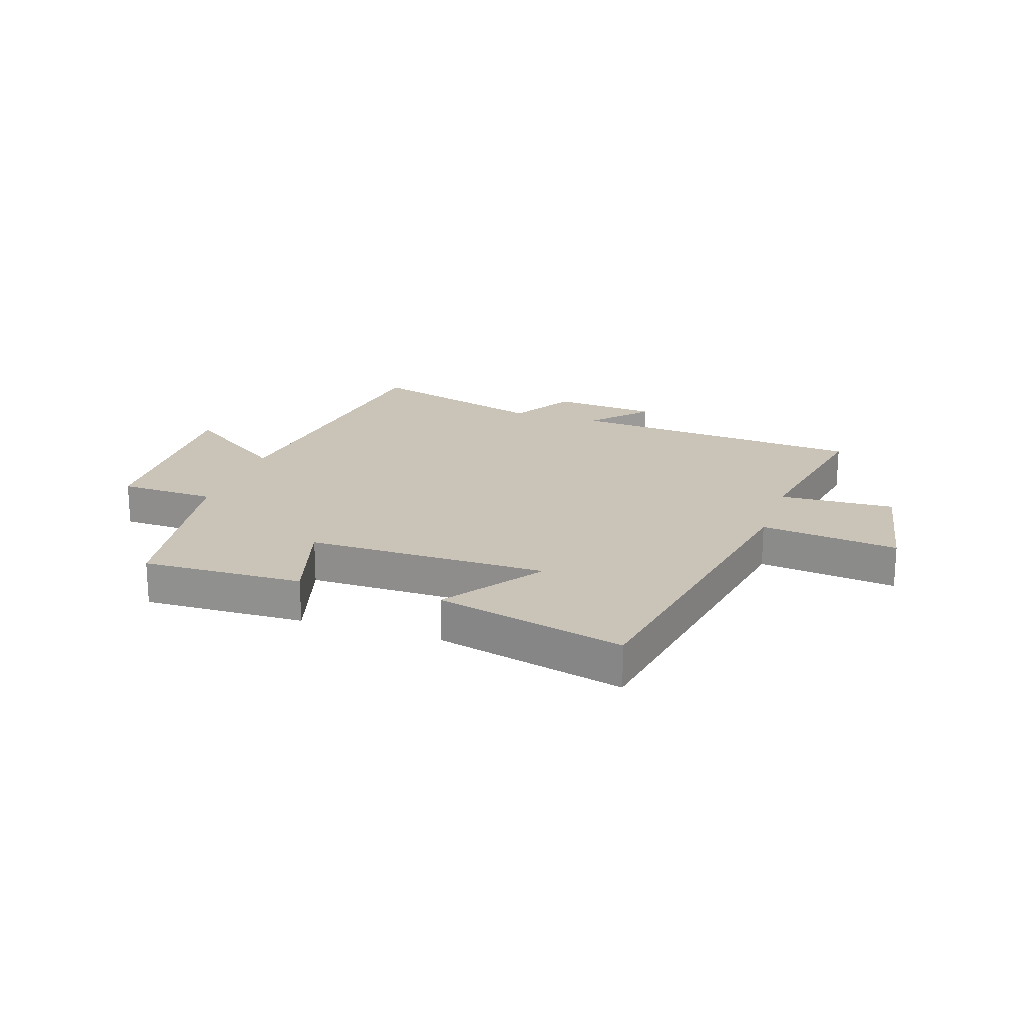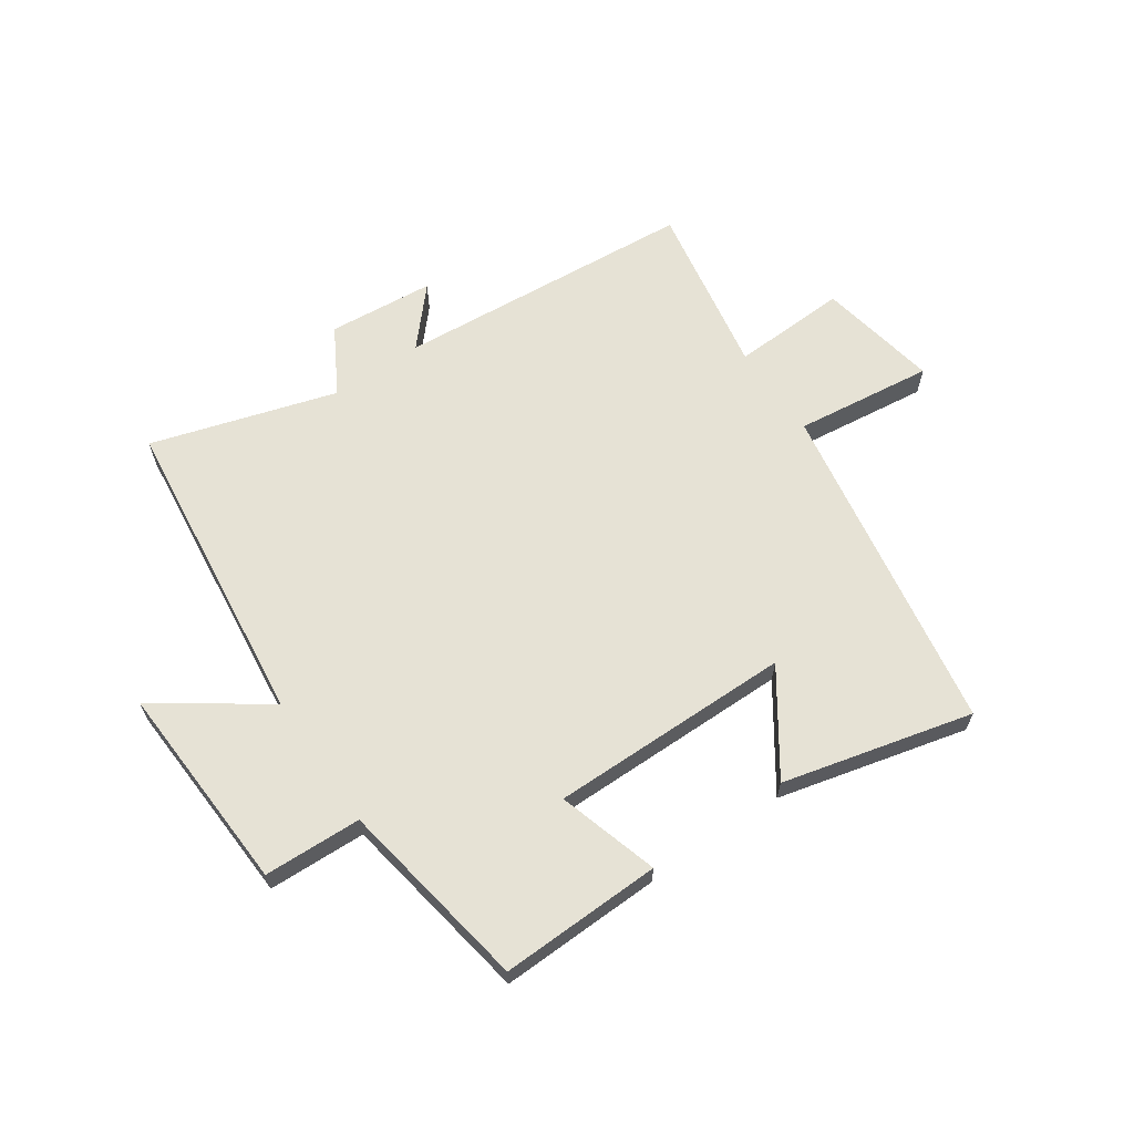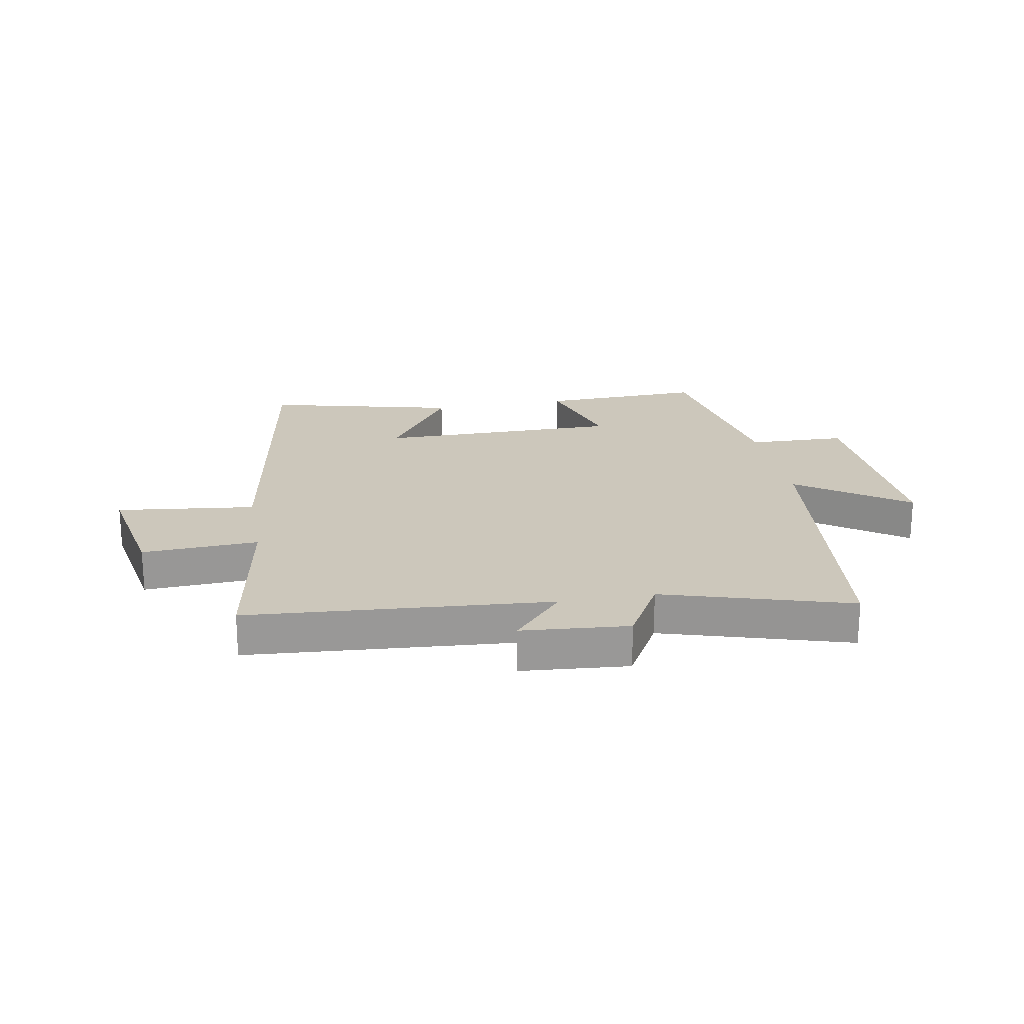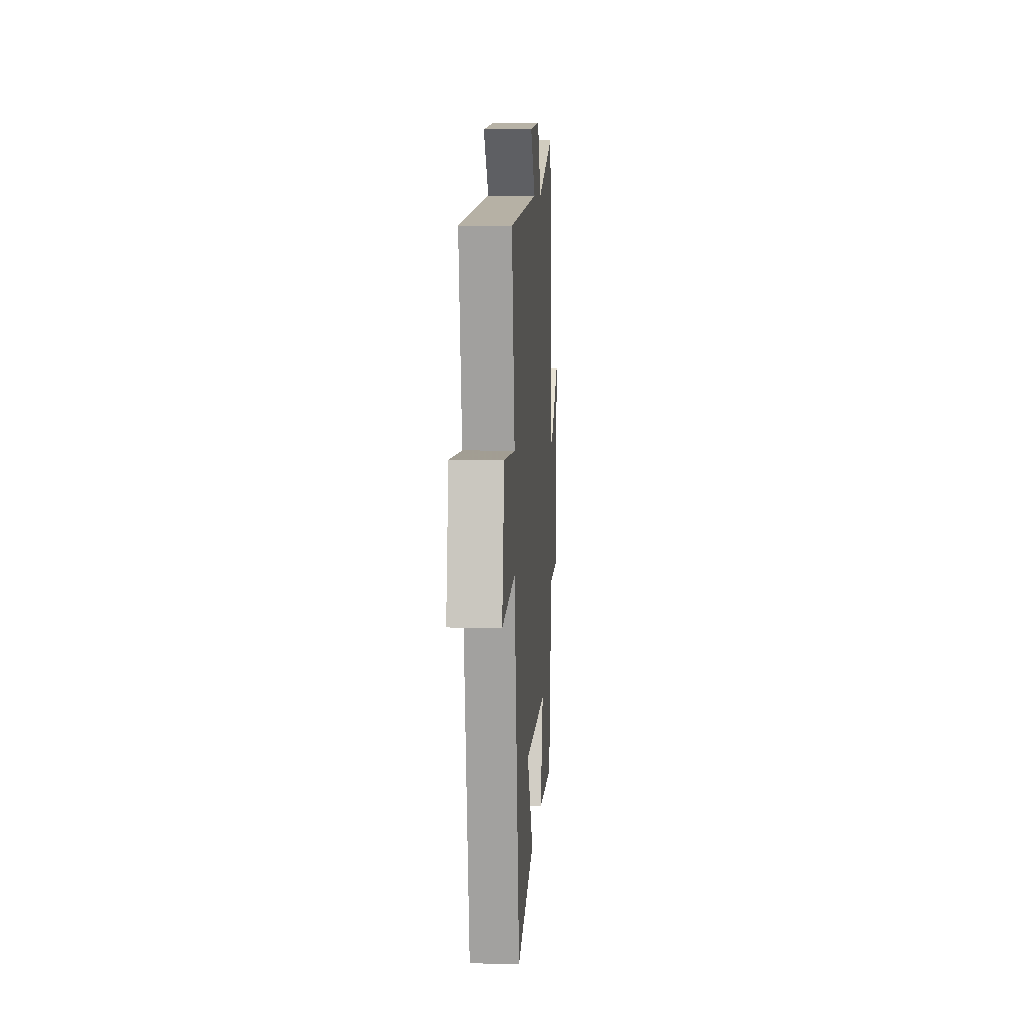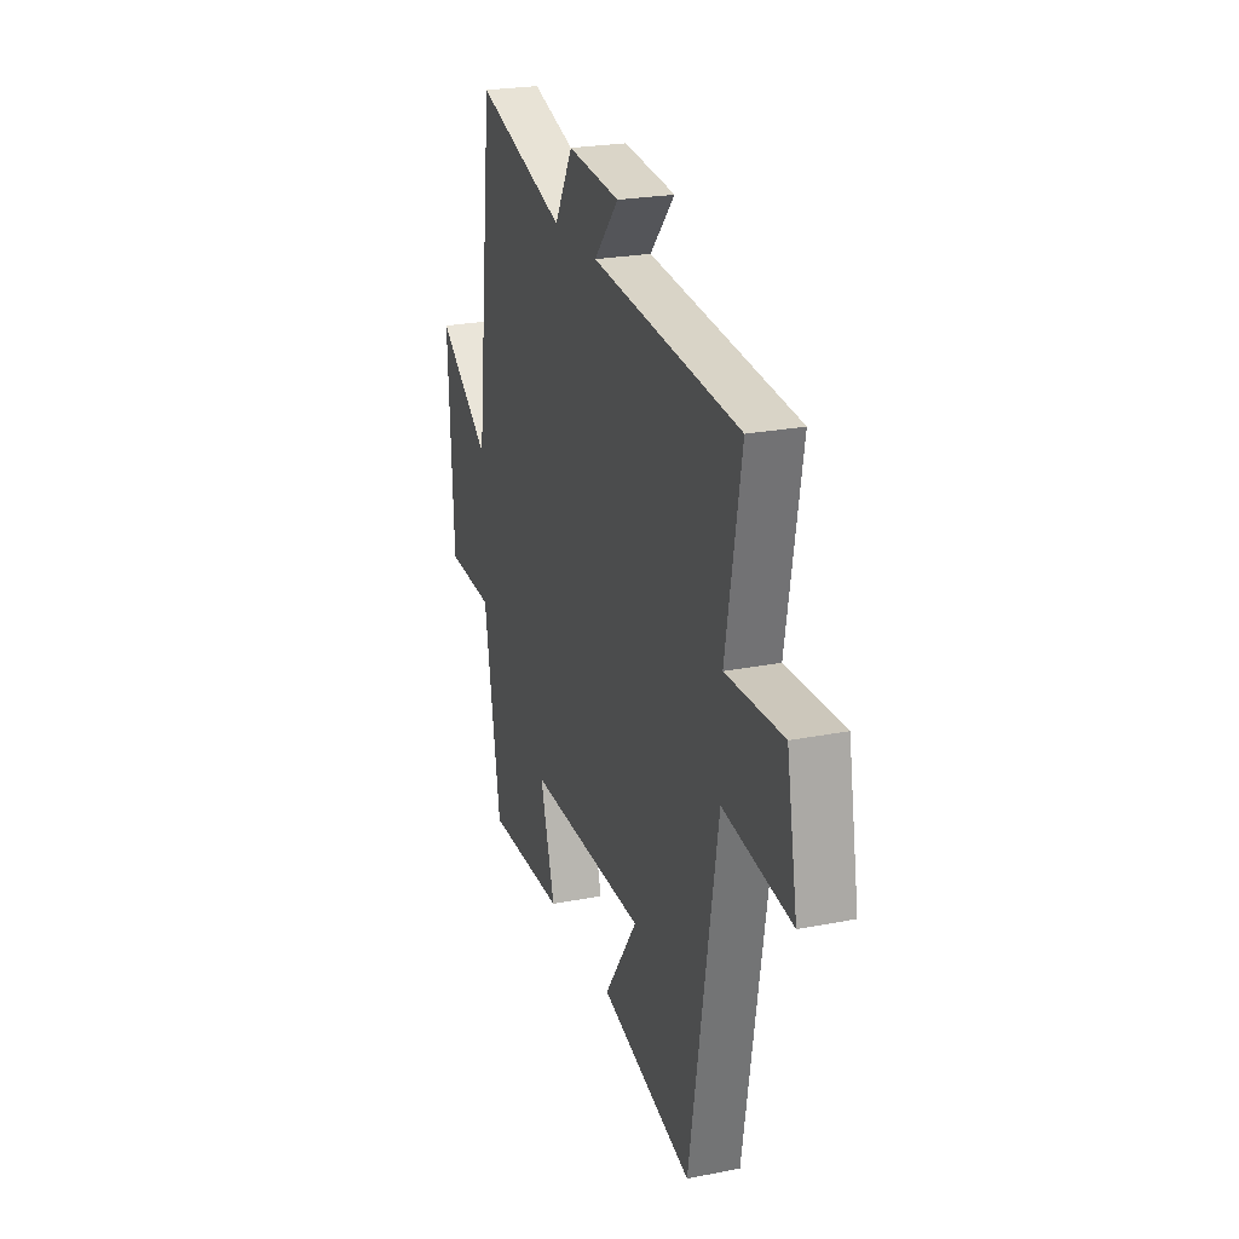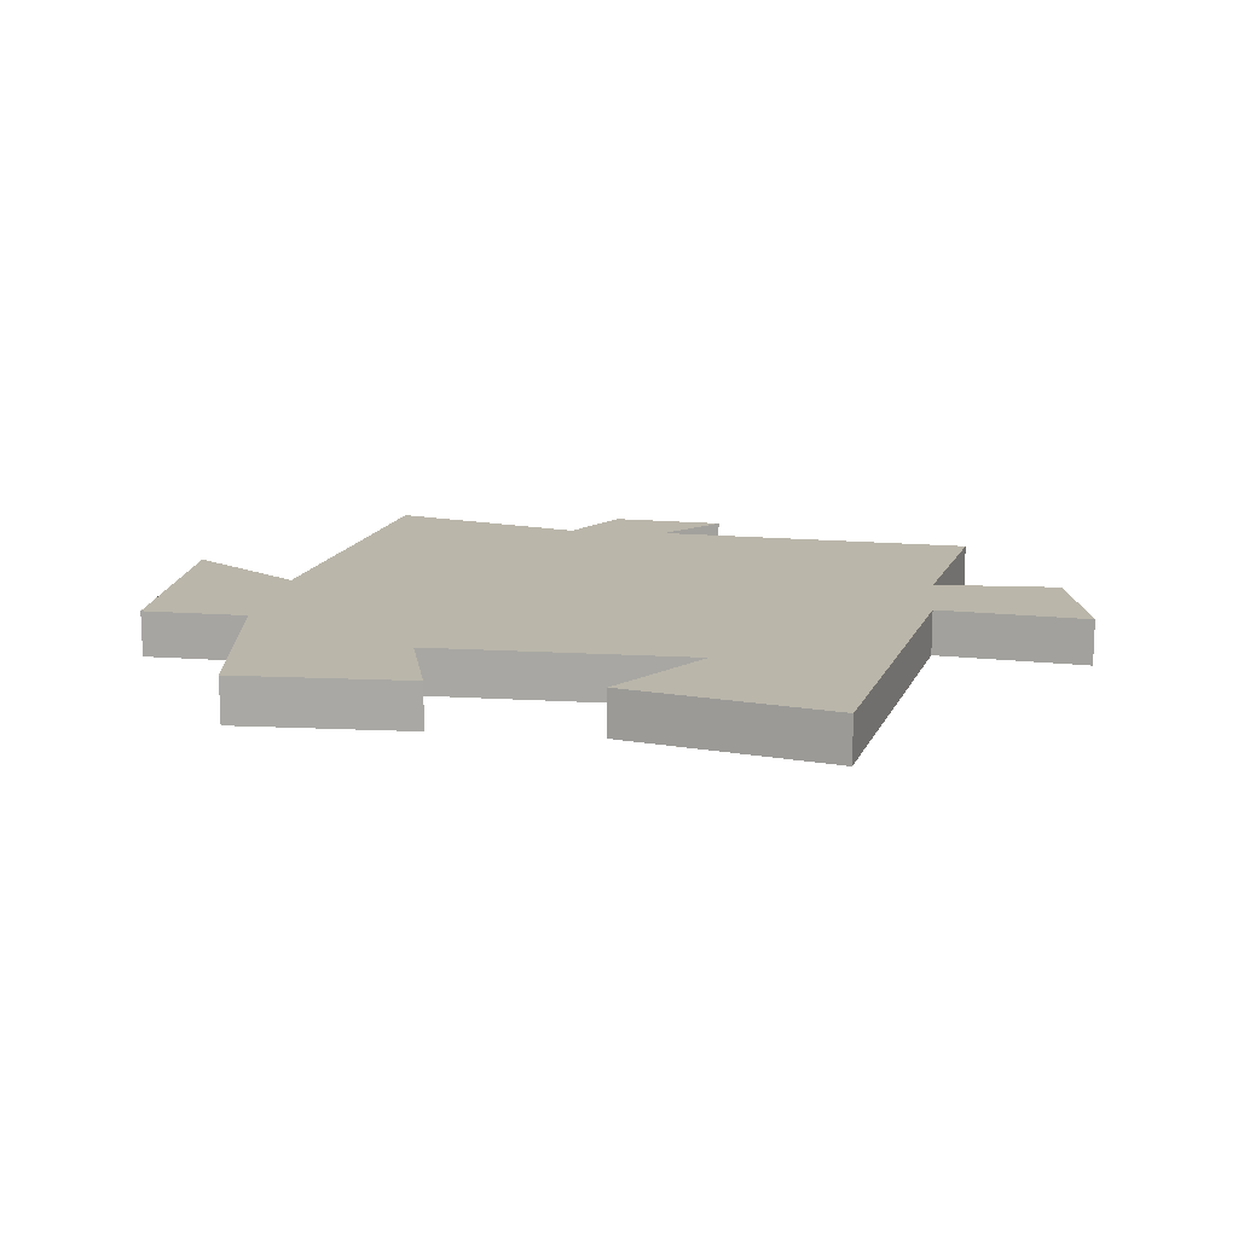
<metadata>
{"format":"obj","ext":"obj","renderer":"f3d","projection":"perspective","resolution":1024,"background":"white","views":[{"elev":20.0,"azim":-161.4,"up":"+Y"},{"elev":64.0,"azim":145.5,"up":"+Y"},{"elev":21.7,"azim":-10.5,"up":"+Y"},{"elev":7.5,"azim":-86.2,"up":"+Z"},{"elev":24.2,"azim":-108.1,"up":"+Z"},{"elev":13.8,"azim":-172.4,"up":"+Y"}]}
</metadata>
<code>
v 0.437 0.07 0.596
v 0.5 0.07 0.06
v 0.685 0.07 0.19
v 0.667 0.07 -0.17
v 0.5 0.07 -0.176
v 0.444 0.07 -0.508
v 0.167 0.07 -0.5
v 0.218 0.07 -0.328
v -0.196 0.07 -0.33
v -0.079 0.07 -0.5
v -0.403 0.07 -0.58
v -0.5 0.07 -0.007
v -0.736 0.07 -0.036
v -0.698 0.07 0.17
v -0.5 0.07 0.161
v -0.553 0.07 0.459
v -0.039 0.07 0.5
v -0.125 0.07 0.596
v 0.057 0.07 0.612
v 0.121 0.07 0.5
v 0.437 0 0.596
v 0.5 0 0.06
v 0.685 0 0.19
v 0.667 0 -0.17
v 0.5 0 -0.176
v 0.444 0 -0.508
v 0.167 0 -0.5
v 0.218 0 -0.328
v -0.196 0 -0.33
v -0.079 0 -0.5
v -0.403 0 -0.58
v -0.5 0 -0.007
v -0.736 0 -0.036
v -0.698 0 0.17
v -0.5 0 0.161
v -0.553 0 0.459
v -0.039 0 0.5
v -0.125 0 0.596
v 0.057 0 0.612
v 0.121 0 0.5
f 17 18 19 20
f 15 16 17 20
f 15 20 1 2
f 12 13 14 15
f 12 15 2
f 9 10 11 12
f 8 9 12 2
f 5 6 7 8
f 5 8 2 3
f 3 4 5
f 40 39 38 37
f 40 37 36 35
f 22 21 40 35
f 35 34 33 32
f 22 35 32
f 32 31 30 29
f 22 32 29 28
f 28 27 26 25
f 23 22 28 25
f 25 24 23
f 1 21 22 2
f 2 22 23 3
f 3 23 24 4
f 4 24 25 5
f 5 25 26 6
f 6 26 27 7
f 7 27 28 8
f 8 28 29 9
f 9 29 30 10
f 10 30 31 11
f 11 31 32 12
f 12 32 33 13
f 13 33 34 14
f 14 34 35 15
f 15 35 36 16
f 16 36 37 17
f 17 37 38 18
f 18 38 39 19
f 19 39 40 20
f 20 40 21 1

</code>
